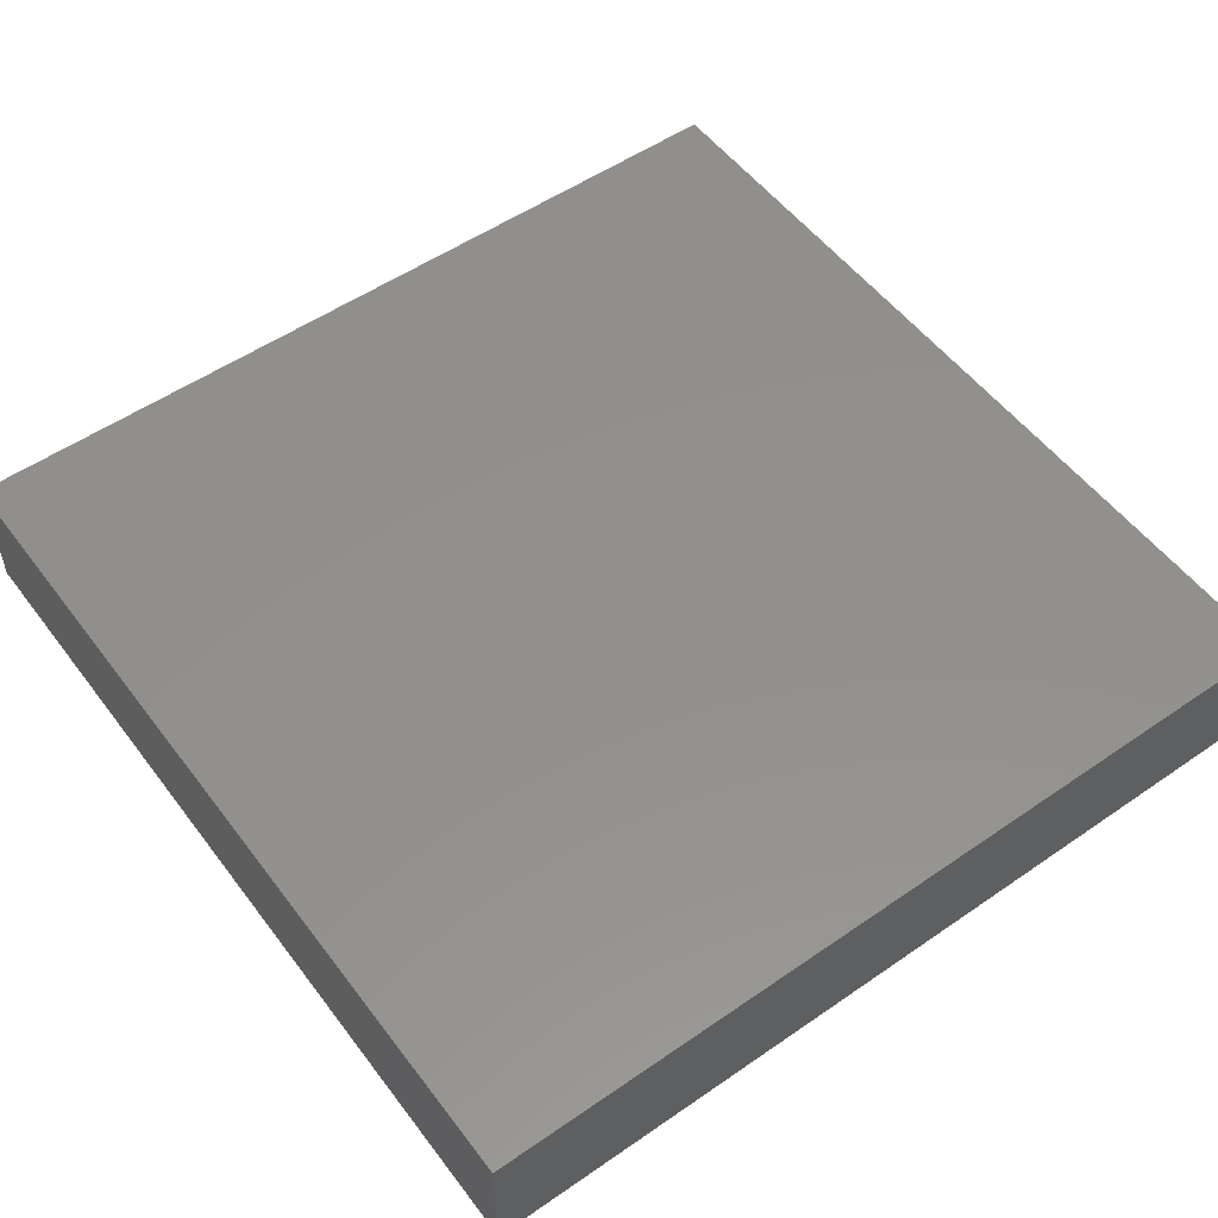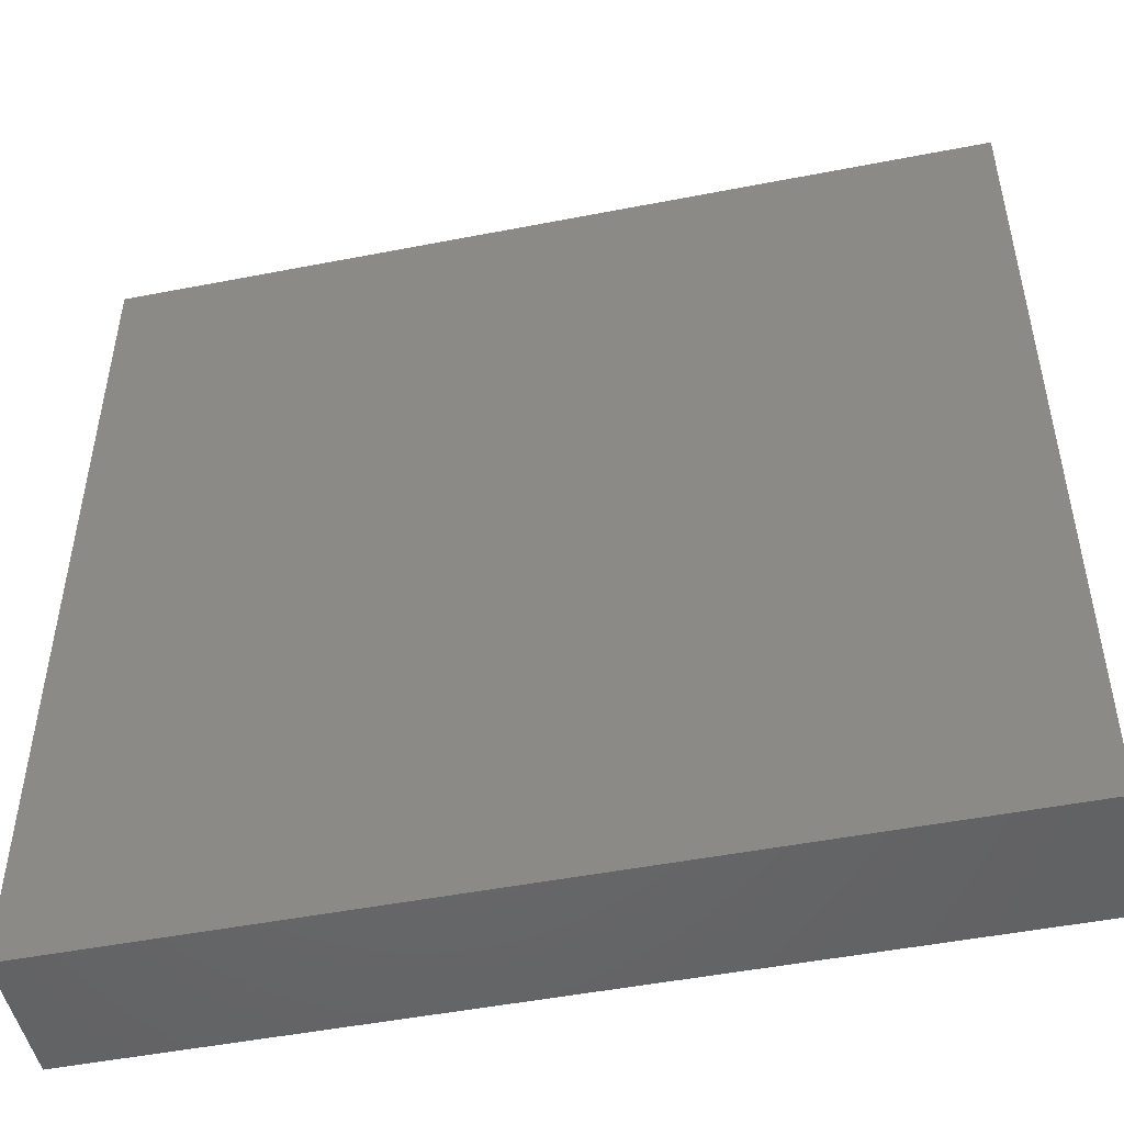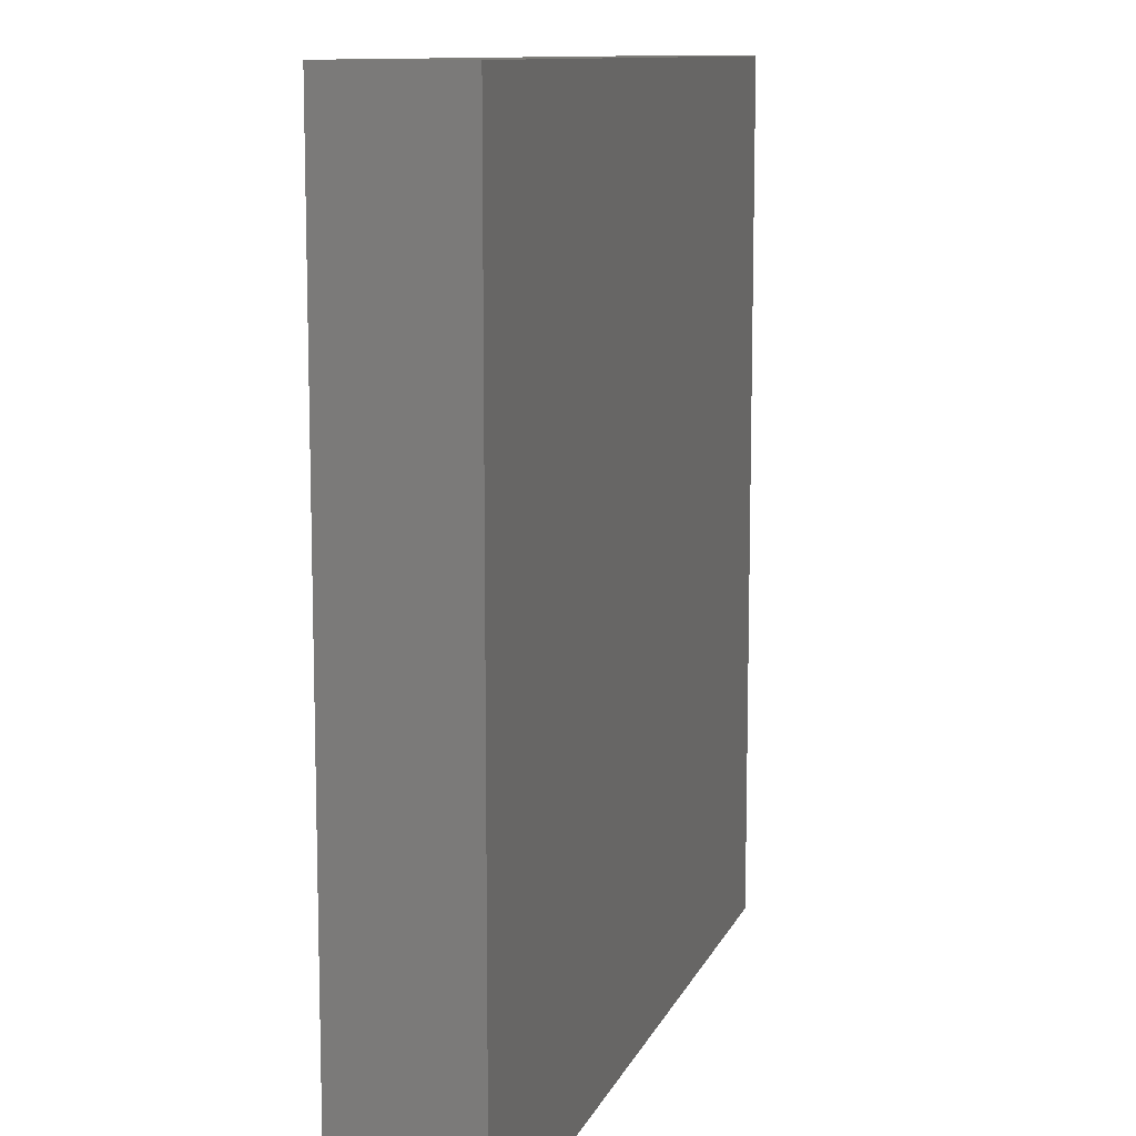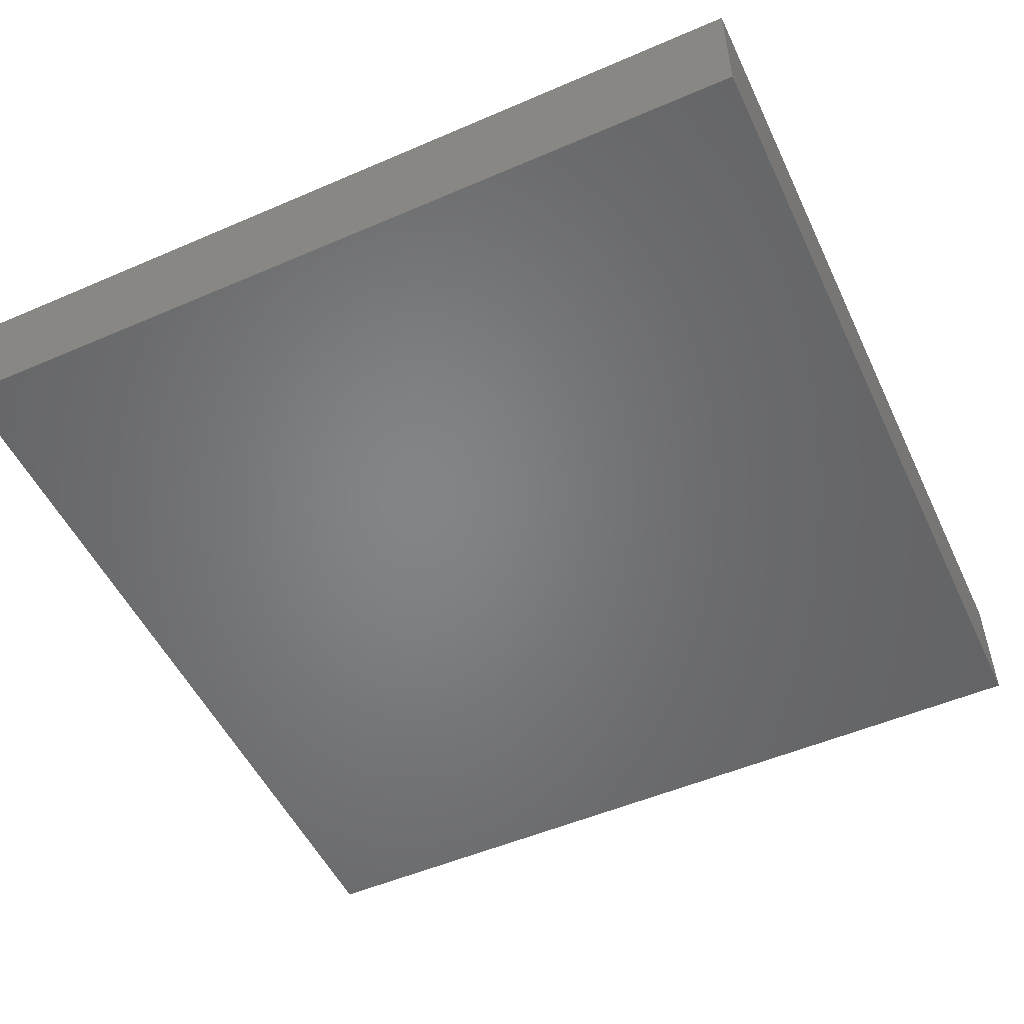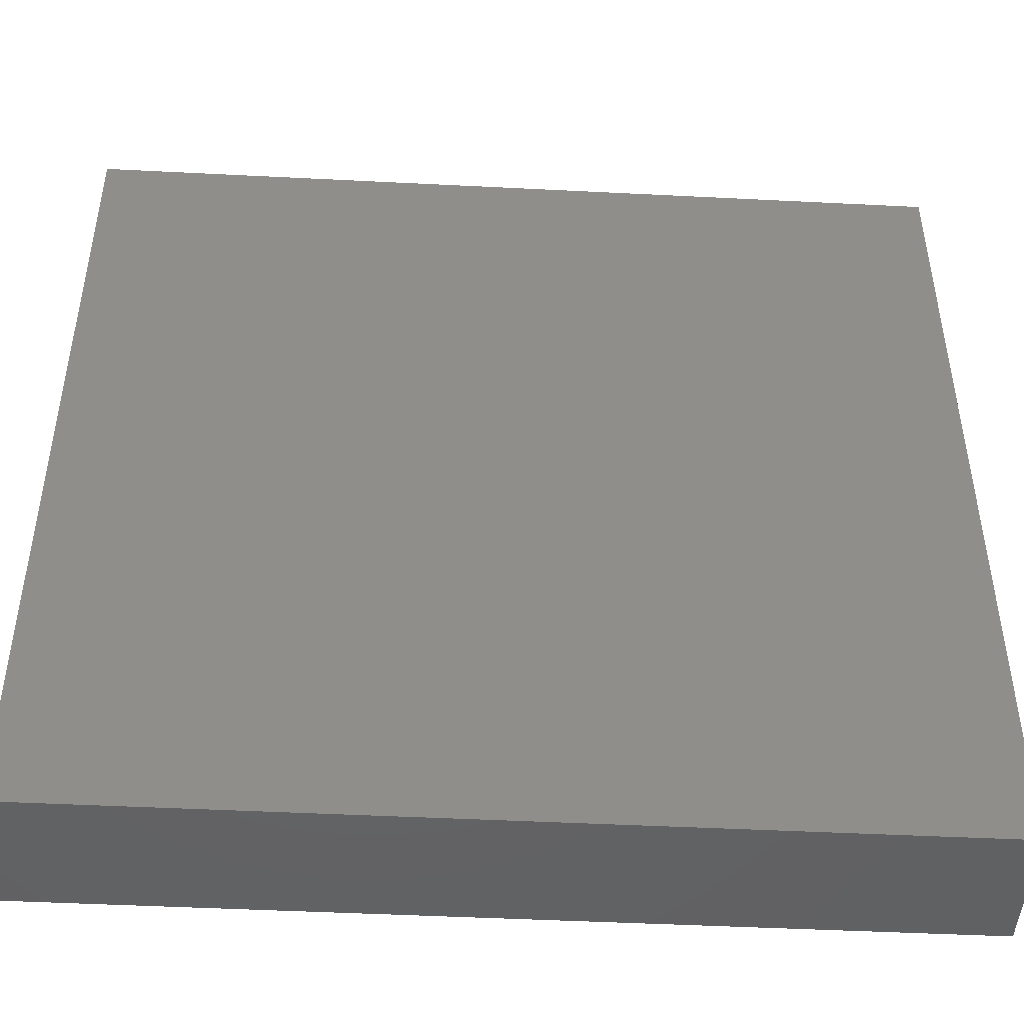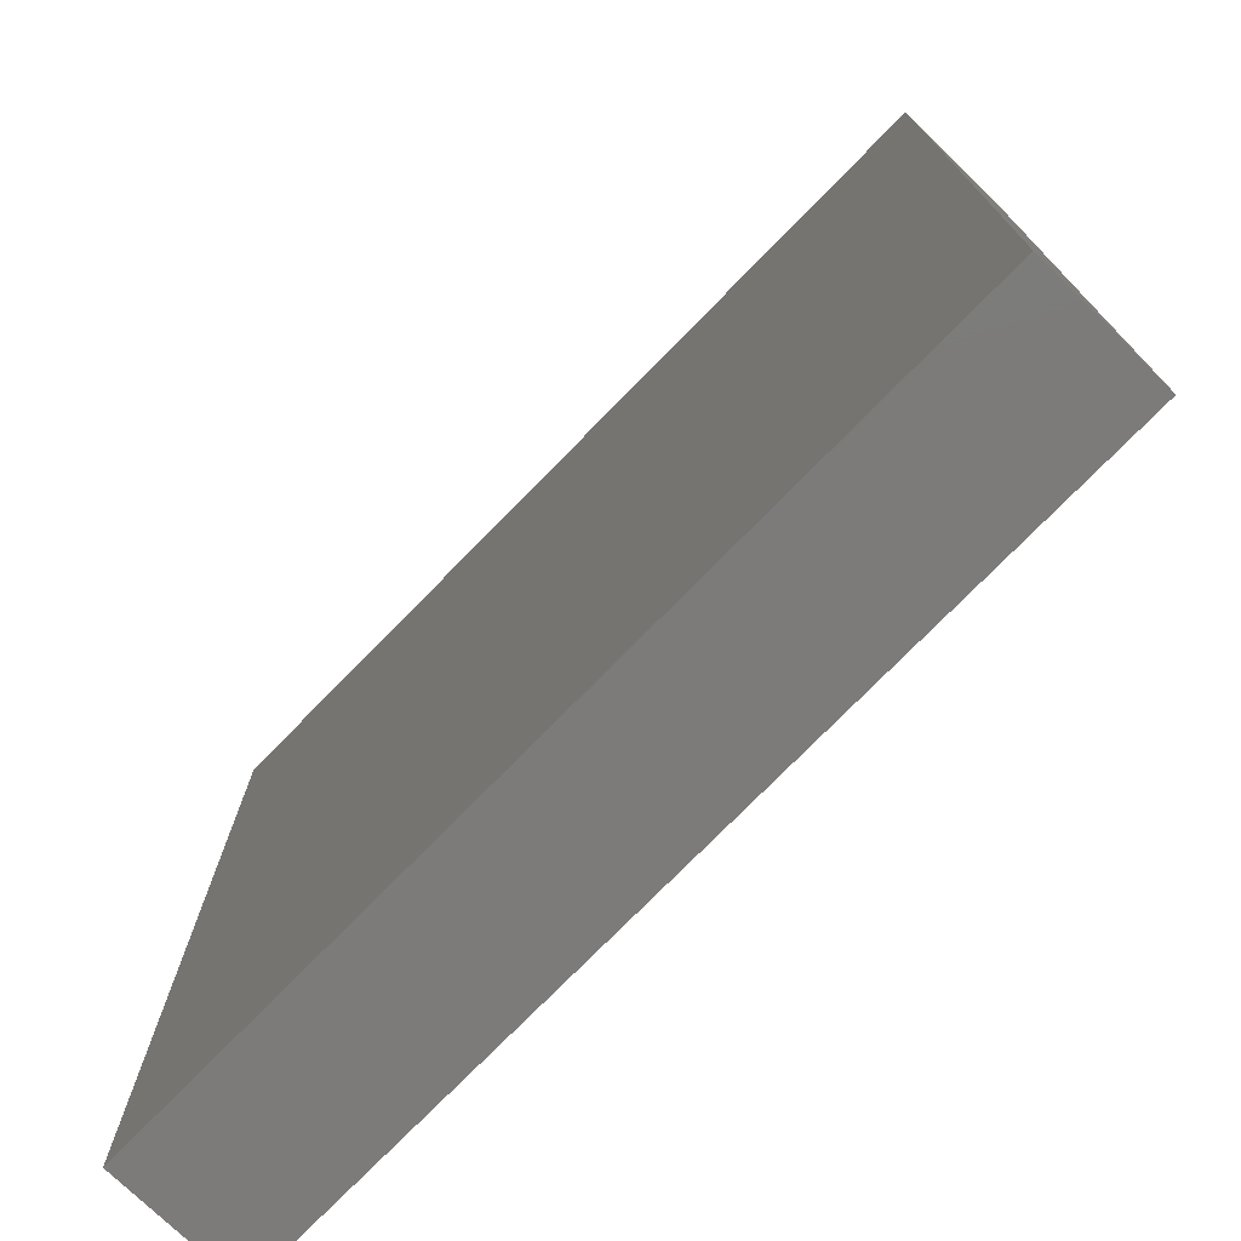
<metadata>
{"format":"stl","ext":"stl","renderer":"f3d","projection":"perspective","resolution":1024,"background":"white","views":[{"elev":53.7,"azim":-126.3,"up":"+Z"},{"elev":-49.1,"azim":-167.8,"up":"+Y"},{"elev":10.7,"azim":106.2,"up":"+Y"},{"elev":-52.0,"azim":115.0,"up":"+Z"},{"elev":-46.5,"azim":-3.3,"up":"+Y"},{"elev":-74.8,"azim":45.7,"up":"+Y"}]}
</metadata>
<code>
# stl→obj: 18 verts, 32 faces
v 10 15 0
v 10 5 0
v 10 15 3
v 10 5 3
v 10 -5 0
v 10 -5 3
v 30 15 0
v 20 15 0
v 30 15 3
v 20 15 3
v 30 -5 0
v 30 5 0
v 30 -5 3
v 30 5 3
v 20 -5 0
v 20 -5 3
v 20 5 3
v 20 5 0
f 1 2 3
f 3 2 4
f 4 2 5
f 6 4 5
f 7 8 9
f 9 8 10
f 10 8 1
f 3 10 1
f 11 12 13
f 13 12 14
f 14 12 7
f 9 14 7
f 5 15 6
f 6 15 16
f 16 15 11
f 13 16 11
f 6 16 4
f 4 16 17
f 3 17 10
f 3 4 17
f 16 13 17
f 17 13 14
f 10 14 9
f 10 17 14
f 11 15 12
f 12 15 18
f 7 18 8
f 7 12 18
f 15 5 18
f 18 5 2
f 8 2 1
f 8 18 2

</code>
